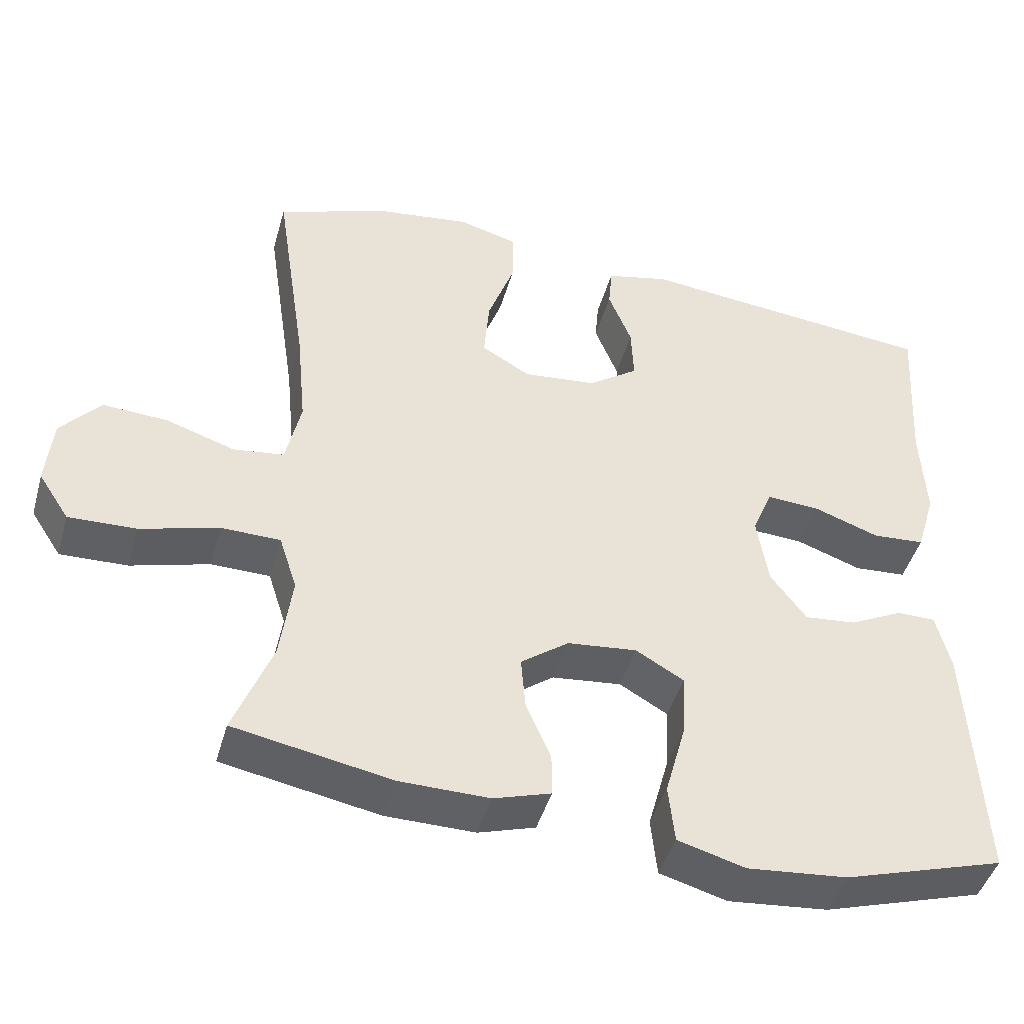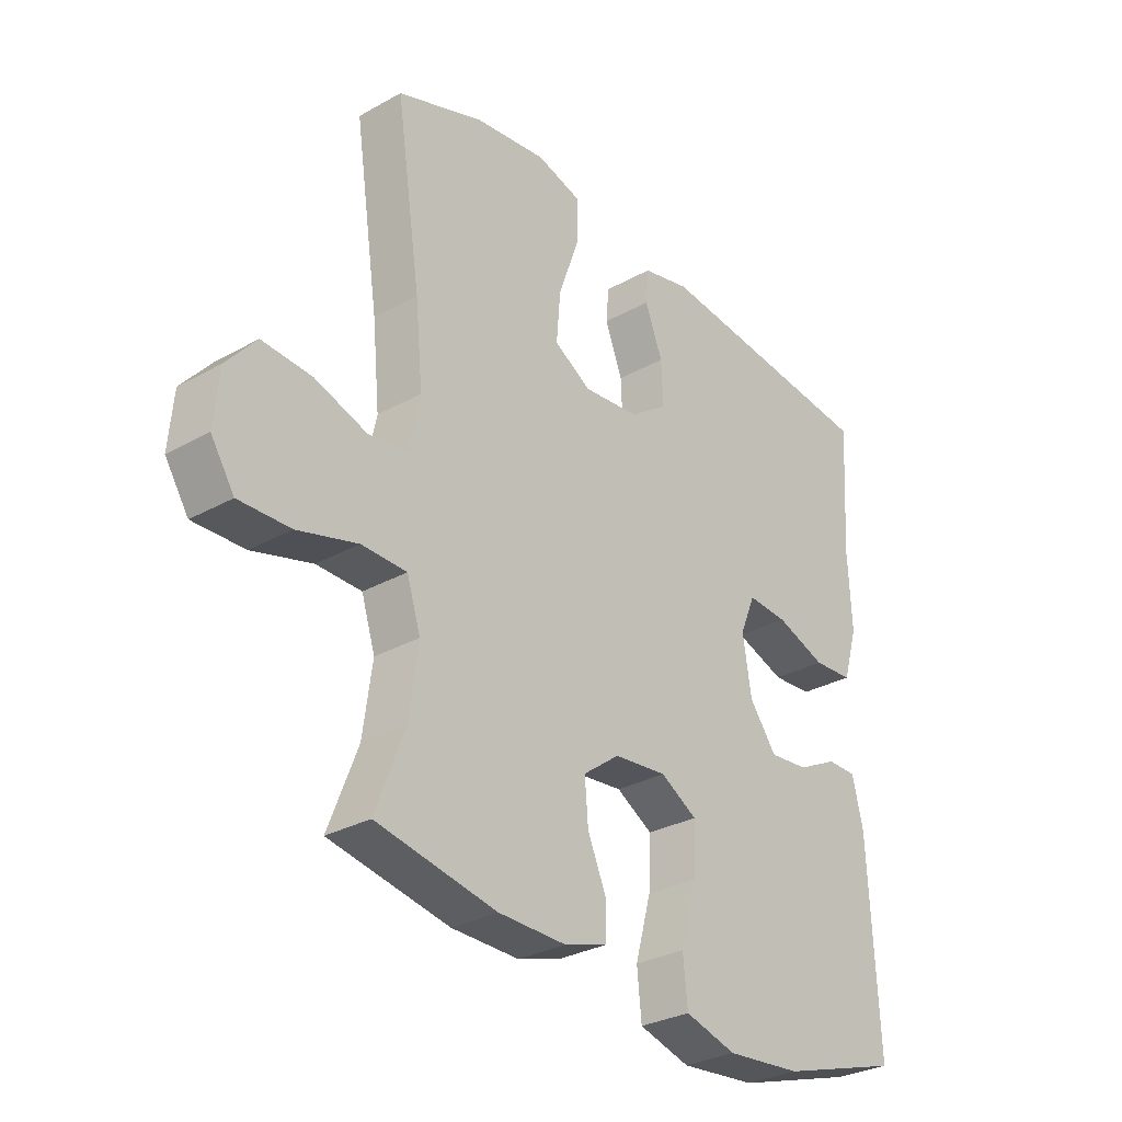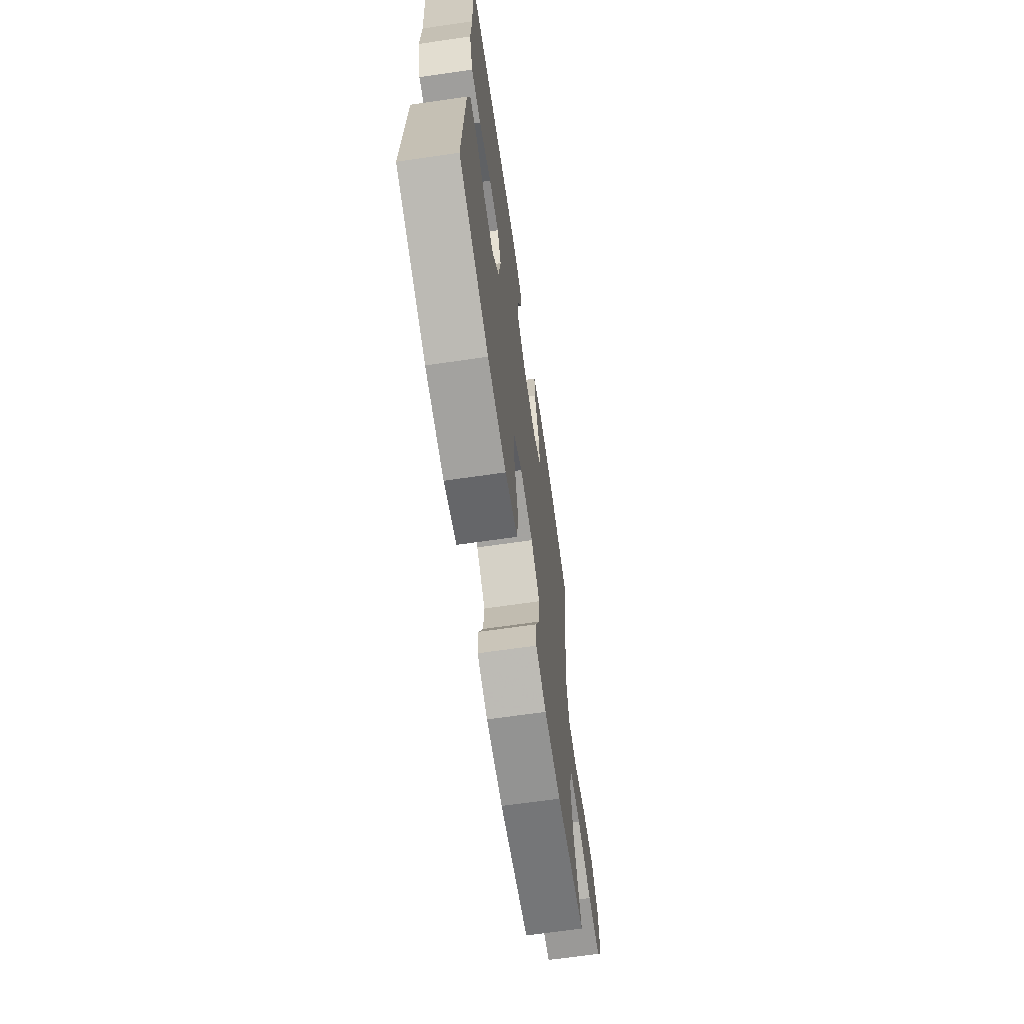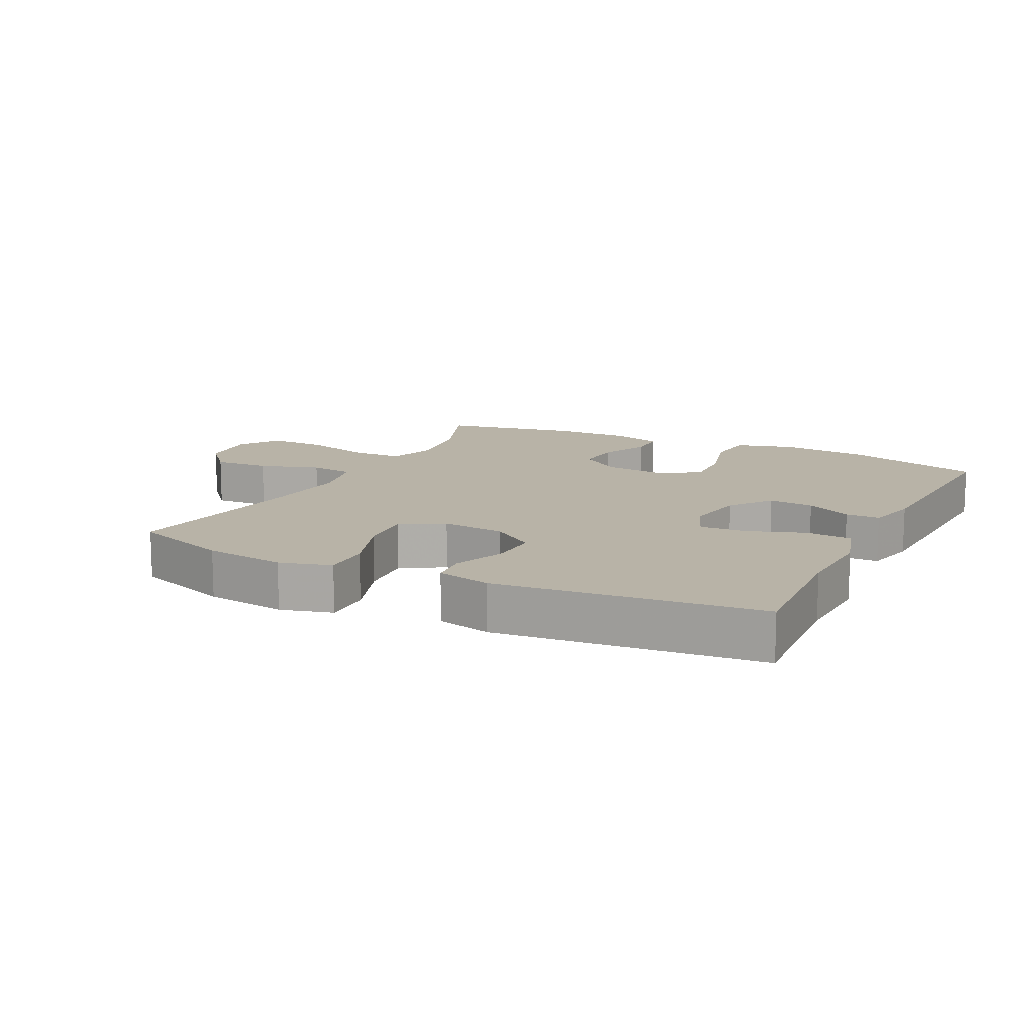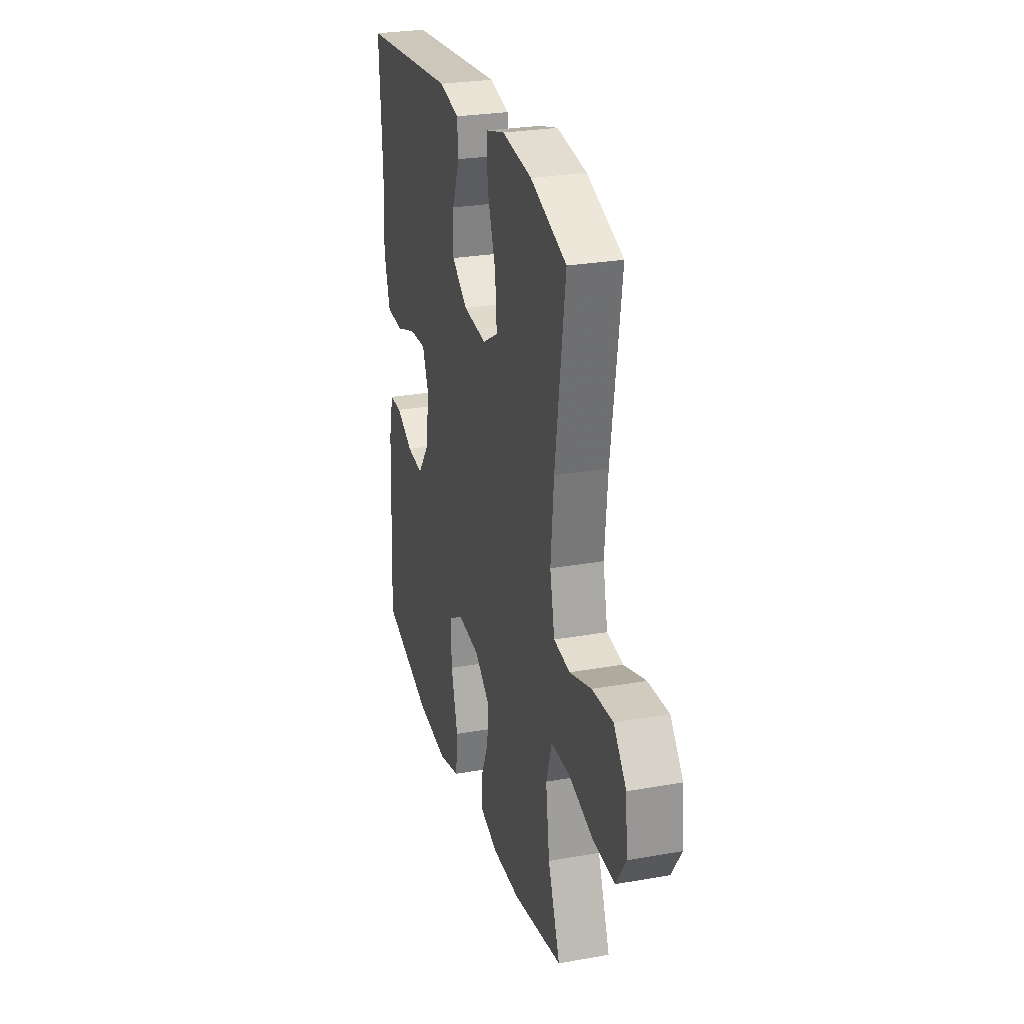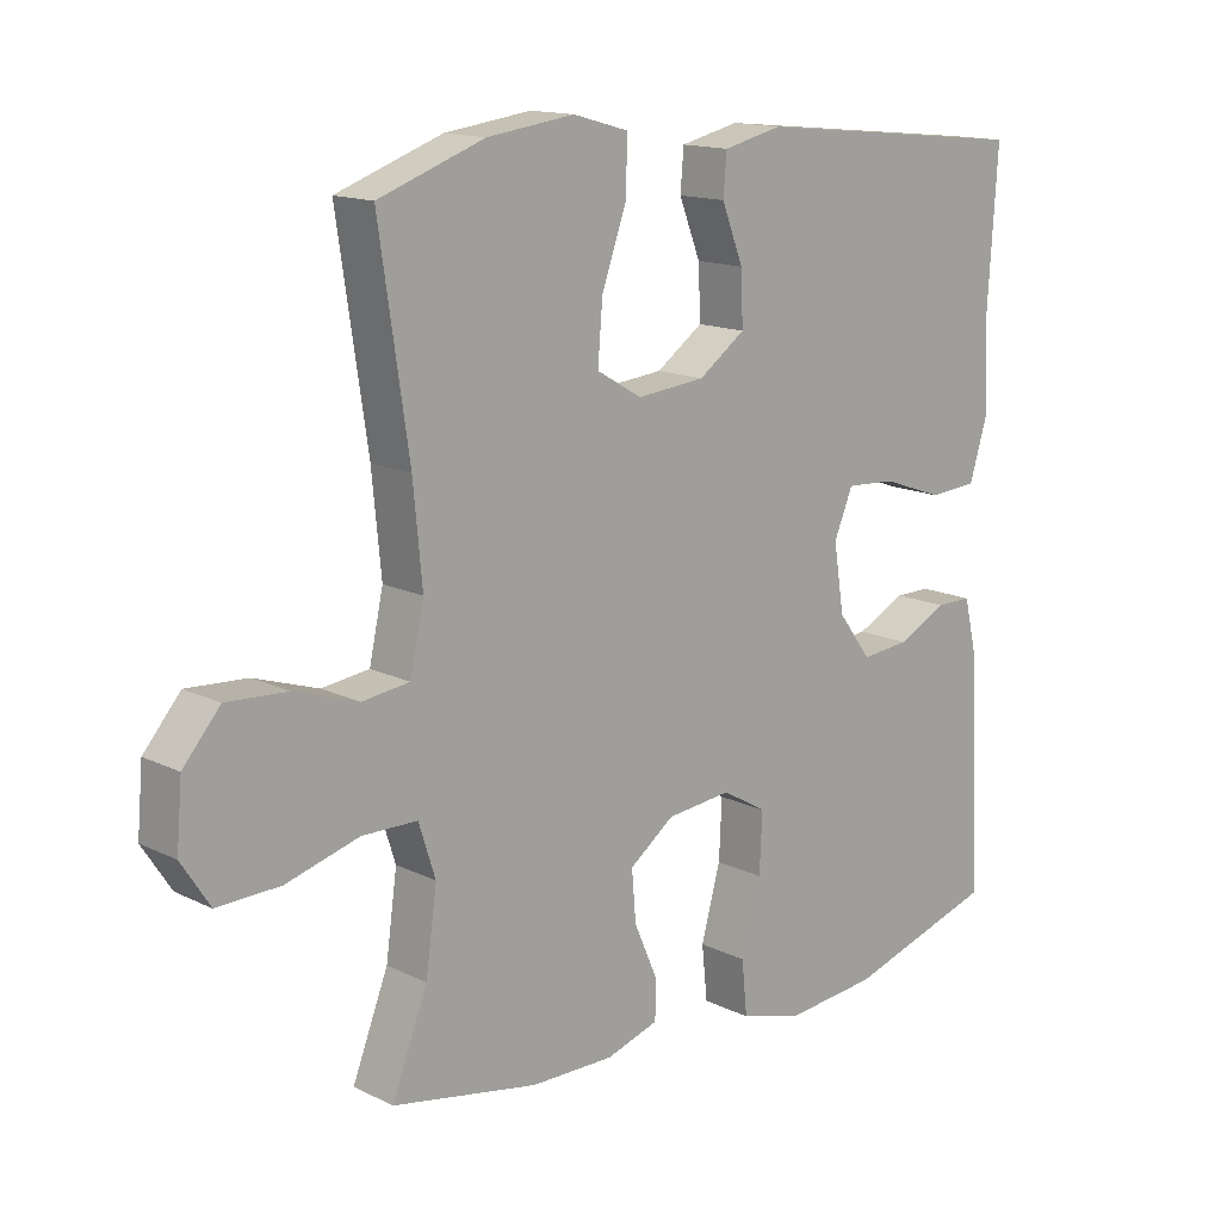
<metadata>
{"format":"obj","ext":"obj","renderer":"f3d","projection":"perspective","resolution":1024,"background":"white","views":[{"elev":-45.3,"azim":-15.7,"up":"+Z"},{"elev":-30.3,"azim":-51.0,"up":"+Z"},{"elev":-67.1,"azim":98.3,"up":"+Z"},{"elev":12.9,"azim":26.5,"up":"+Y"},{"elev":27.1,"azim":-105.4,"up":"+Z"},{"elev":14.5,"azim":-43.2,"up":"+Z"}]}
</metadata>
<code>
v 0.5 0.07 0.5
v 0.486 0.07 0.282
v 0.492 0.07 0.151
v 0.466 0.07 0.065
v 0.396 0.07 0.06
v 0.308 0.07 0.091
v 0.237 0.07 0.095
v 0.21 0.07 0.03
v 0.225 0.07 -0.066
v 0.273 0.07 -0.13
v 0.342 0.07 -0.123
v 0.413 0.07 -0.087
v 0.465 0.07 -0.087
v 0.484 0.07 -0.166
v 0.5 0.07 -0.5
v 0.286 0.07 -0.566
v 0.153 0.07 -0.579
v 0.063 0.07 -0.554
v 0.055 0.07 -0.476
v 0.083 0.07 -0.374
v 0.087 0.07 -0.289
v 0.023 0.07 -0.252
v -0.07 0.07 -0.262
v -0.134 0.07 -0.31
v -0.128 0.07 -0.382
v -0.095 0.07 -0.458
v -0.095 0.07 -0.516
v -0.171 0.07 -0.54
v -0.29 0.07 -0.539
v -0.5 0.07 -0.5
v -0.449 0.07 -0.368
v -0.433 0.07 -0.252
v -0.457 0.07 -0.177
v -0.536 0.07 -0.176
v -0.641 0.07 -0.206
v -0.731 0.07 -0.209
v -0.772 0.07 -0.146
v -0.764 0.07 -0.054
v -0.711 0.07 0.008
v -0.624 0.07 0.003
v -0.532 0.07 -0.027
v -0.464 0.07 -0.018
v -0.444 0.07 0.074
v -0.457 0.07 0.21
v -0.5 0.07 0.5
v -0.348 0.07 0.555
v -0.223 0.07 0.572
v -0.144 0.07 0.55
v -0.145 0.07 0.474
v -0.181 0.07 0.373
v -0.188 0.07 0.288
v -0.123 0.07 0.25
v -0.025 0.07 0.26
v 0.042 0.07 0.308
v 0.039 0.07 0.383
v 0.008 0.07 0.462
v 0.013 0.07 0.52
v 0.097 0.07 0.54
v 0.5 0 0.5
v 0.486 0 0.282
v 0.492 0 0.151
v 0.466 0 0.065
v 0.396 0 0.06
v 0.308 0 0.091
v 0.237 0 0.095
v 0.21 0 0.03
v 0.225 0 -0.066
v 0.273 0 -0.13
v 0.342 0 -0.123
v 0.413 0 -0.087
v 0.465 0 -0.087
v 0.484 0 -0.166
v 0.5 0 -0.5
v 0.286 0 -0.566
v 0.153 0 -0.579
v 0.063 0 -0.554
v 0.055 0 -0.476
v 0.083 0 -0.374
v 0.087 0 -0.289
v 0.023 0 -0.252
v -0.07 0 -0.262
v -0.134 0 -0.31
v -0.128 0 -0.382
v -0.095 0 -0.458
v -0.095 0 -0.516
v -0.171 0 -0.54
v -0.29 0 -0.539
v -0.5 0 -0.5
v -0.449 0 -0.368
v -0.433 0 -0.252
v -0.457 0 -0.177
v -0.536 0 -0.176
v -0.641 0 -0.206
v -0.731 0 -0.209
v -0.772 0 -0.146
v -0.764 0 -0.054
v -0.711 0 0.008
v -0.624 0 0.003
v -0.532 0 -0.027
v -0.464 0 -0.018
v -0.444 0 0.074
v -0.457 0 0.21
v -0.5 0 0.5
v -0.348 0 0.555
v -0.223 0 0.572
v -0.144 0 0.55
v -0.145 0 0.474
v -0.181 0 0.373
v -0.188 0 0.288
v -0.123 0 0.25
v -0.025 0 0.26
v 0.042 0 0.308
v 0.039 0 0.383
v 0.008 0 0.462
v 0.013 0 0.52
v 0.097 0 0.54
f 55 56 57 58
f 54 55 58 1
f 53 54 1 2
f 52 53 2 3
f 47 48 49 50
f 47 50 51
f 44 45 46 47
f 43 44 47 51
f 42 43 51 52
f 38 39 40 41
f 36 37 38 41
f 34 35 36 41
f 33 34 41 42
f 32 33 42 52
f 28 29 30 31
f 25 26 27 28
f 24 25 28 31
f 23 24 31 32
f 17 18 19 20
f 17 20 21
f 16 17 21
f 15 16 21
f 14 15 21 22
f 11 12 13 14
f 10 11 14 22
f 3 4 5 6
f 3 6 7
f 52 3 7
f 32 52 7 8
f 23 32 8 9
f 9 10 22 23
f 116 115 114 113
f 59 116 113 112
f 60 59 112 111
f 61 60 111 110
f 108 107 106 105
f 109 108 105
f 105 104 103 102
f 109 105 102 101
f 110 109 101 100
f 99 98 97 96
f 99 96 95 94
f 99 94 93 92
f 100 99 92 91
f 110 100 91 90
f 89 88 87 86
f 86 85 84 83
f 89 86 83 82
f 90 89 82 81
f 78 77 76 75
f 79 78 75
f 79 75 74
f 79 74 73
f 80 79 73 72
f 72 71 70 69
f 80 72 69 68
f 64 63 62 61
f 65 64 61
f 65 61 110
f 66 65 110 90
f 67 66 90 81
f 81 80 68 67
f 1 59 60 2
f 2 60 61 3
f 3 61 62 4
f 4 62 63 5
f 5 63 64 6
f 6 64 65 7
f 7 65 66 8
f 8 66 67 9
f 9 67 68 10
f 10 68 69 11
f 11 69 70 12
f 12 70 71 13
f 13 71 72 14
f 14 72 73 15
f 15 73 74 16
f 16 74 75 17
f 17 75 76 18
f 18 76 77 19
f 19 77 78 20
f 20 78 79 21
f 21 79 80 22
f 22 80 81 23
f 23 81 82 24
f 24 82 83 25
f 25 83 84 26
f 26 84 85 27
f 27 85 86 28
f 28 86 87 29
f 29 87 88 30
f 30 88 89 31
f 31 89 90 32
f 32 90 91 33
f 33 91 92 34
f 34 92 93 35
f 35 93 94 36
f 36 94 95 37
f 37 95 96 38
f 38 96 97 39
f 39 97 98 40
f 40 98 99 41
f 41 99 100 42
f 42 100 101 43
f 43 101 102 44
f 44 102 103 45
f 45 103 104 46
f 46 104 105 47
f 47 105 106 48
f 48 106 107 49
f 49 107 108 50
f 50 108 109 51
f 51 109 110 52
f 52 110 111 53
f 53 111 112 54
f 54 112 113 55
f 55 113 114 56
f 56 114 115 57
f 57 115 116 58
f 58 116 59 1

</code>
